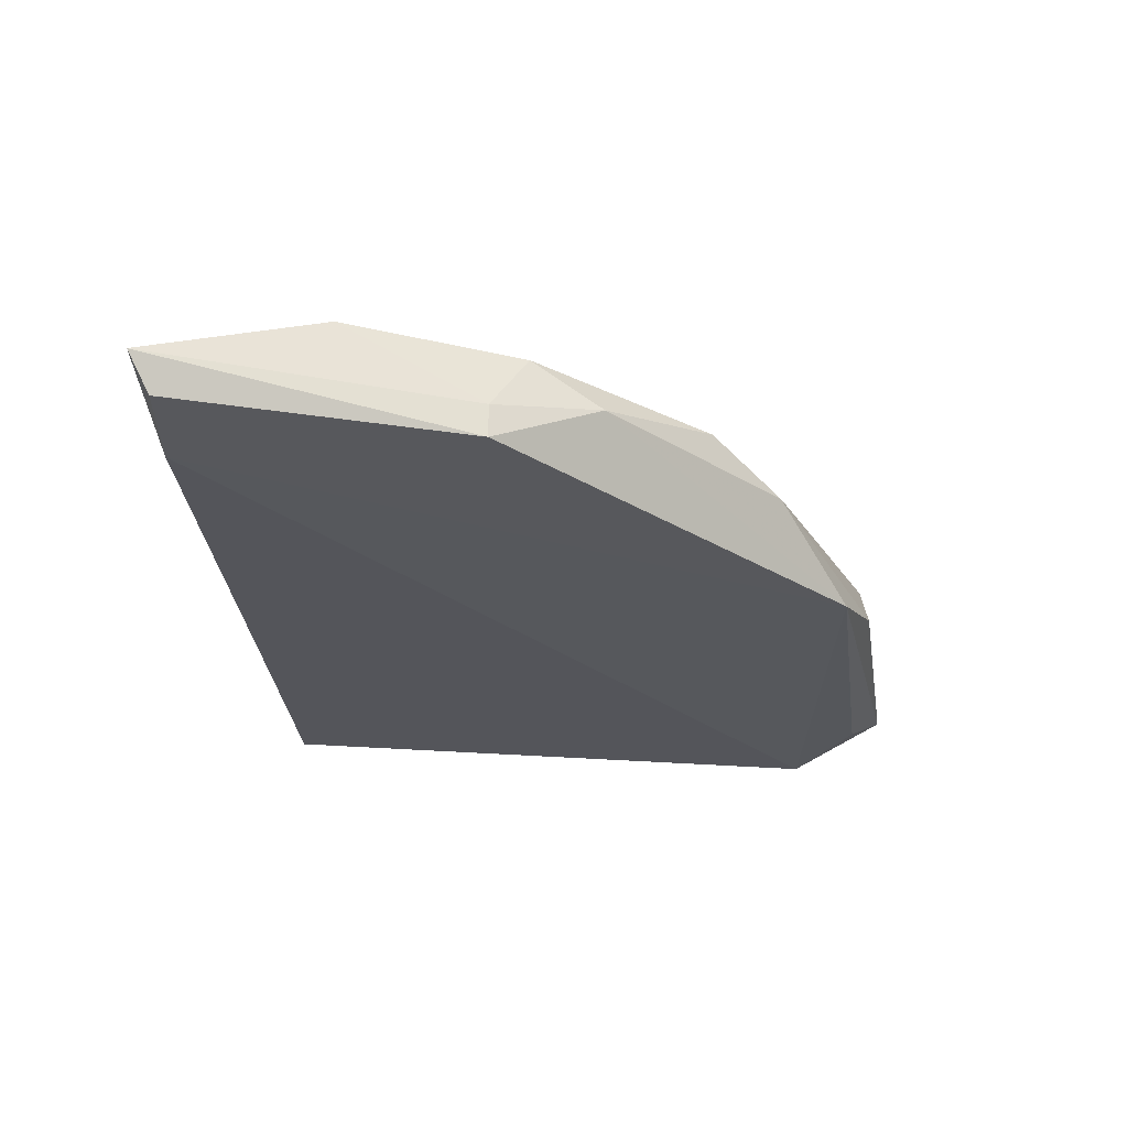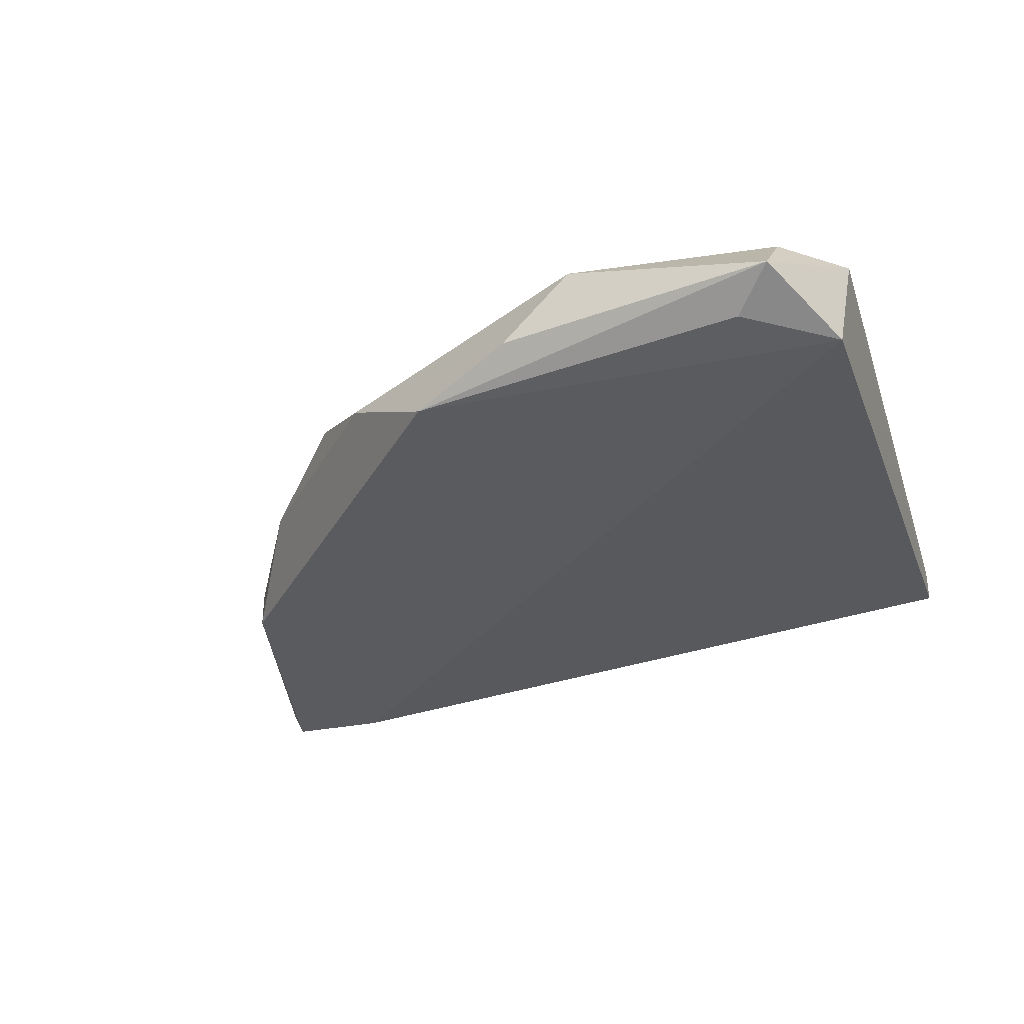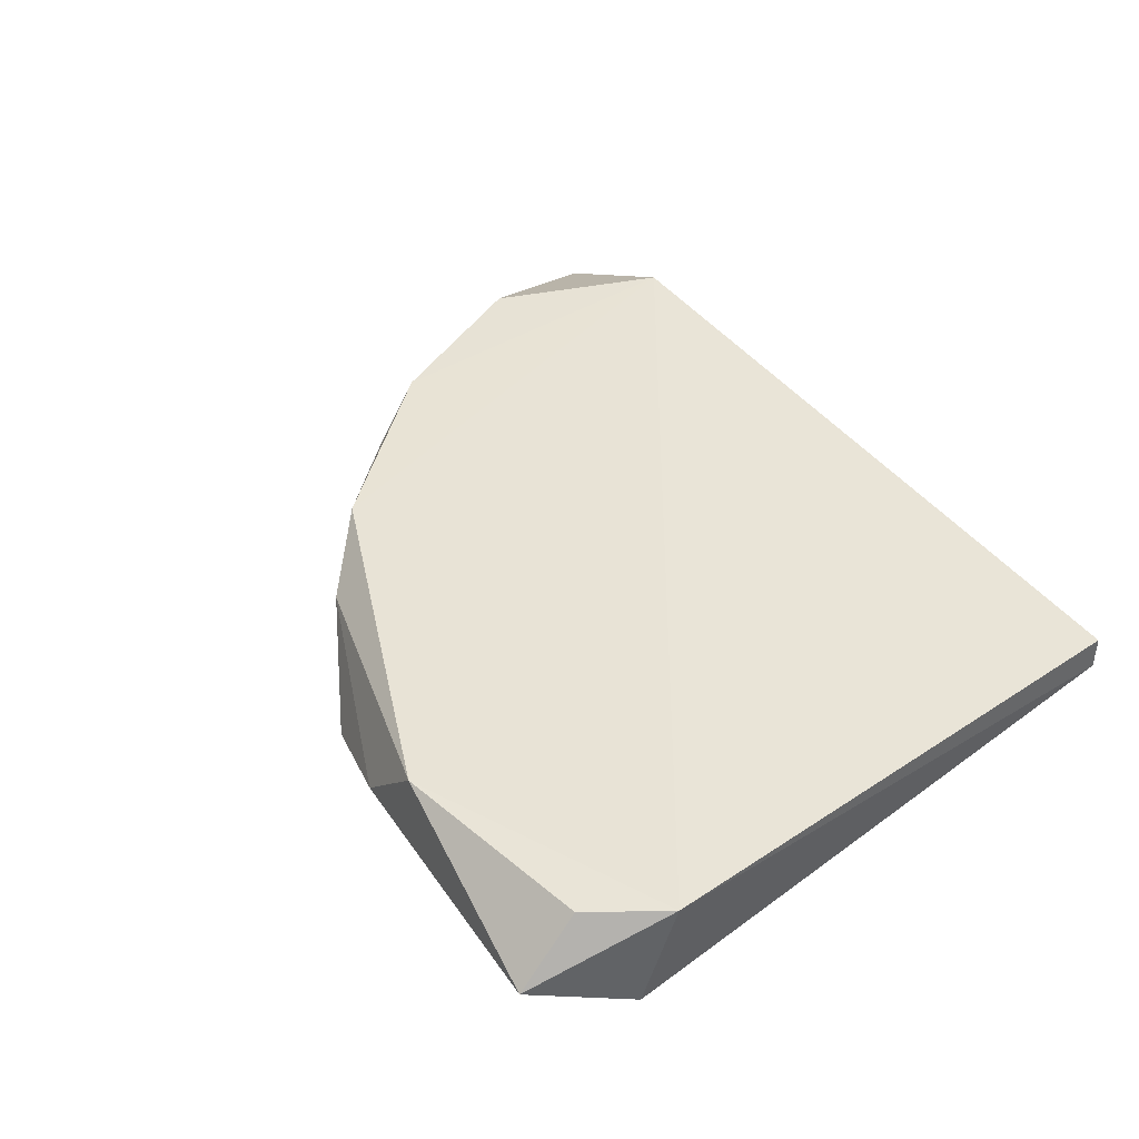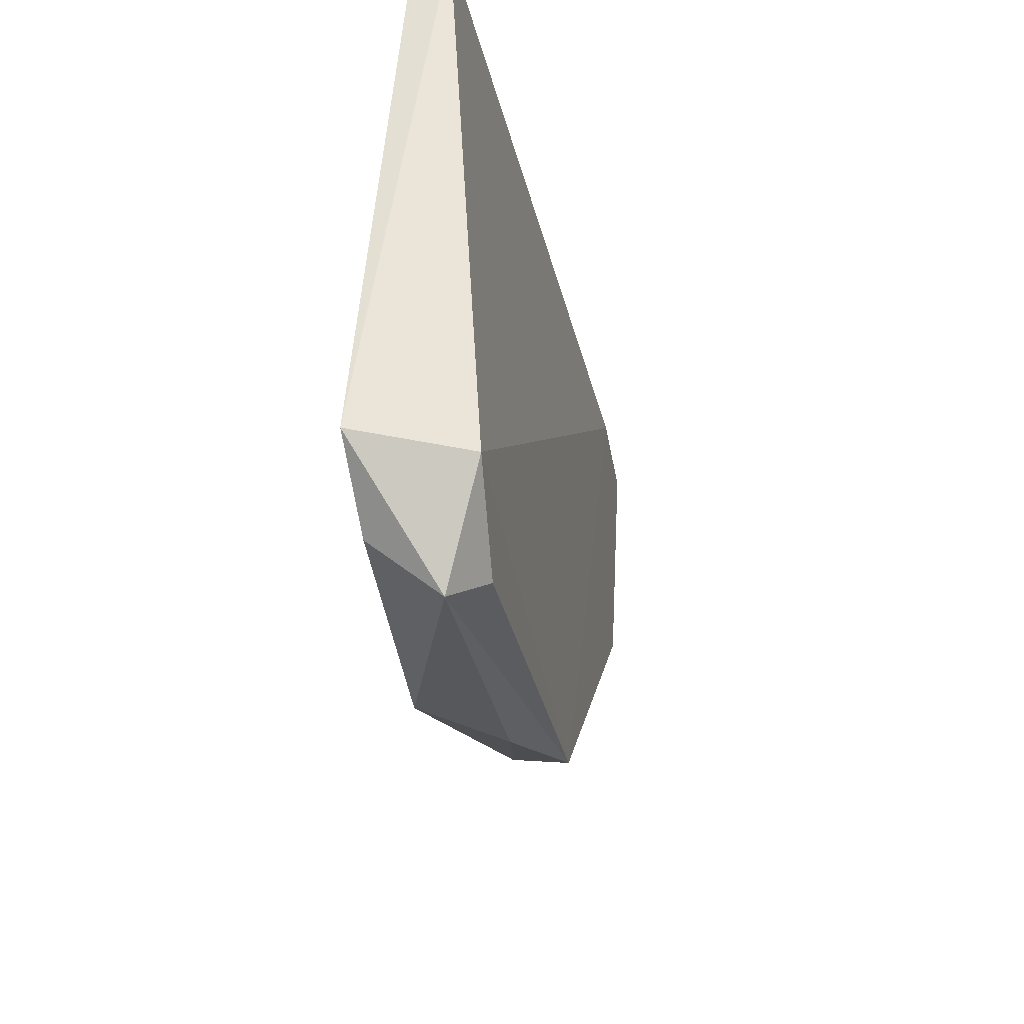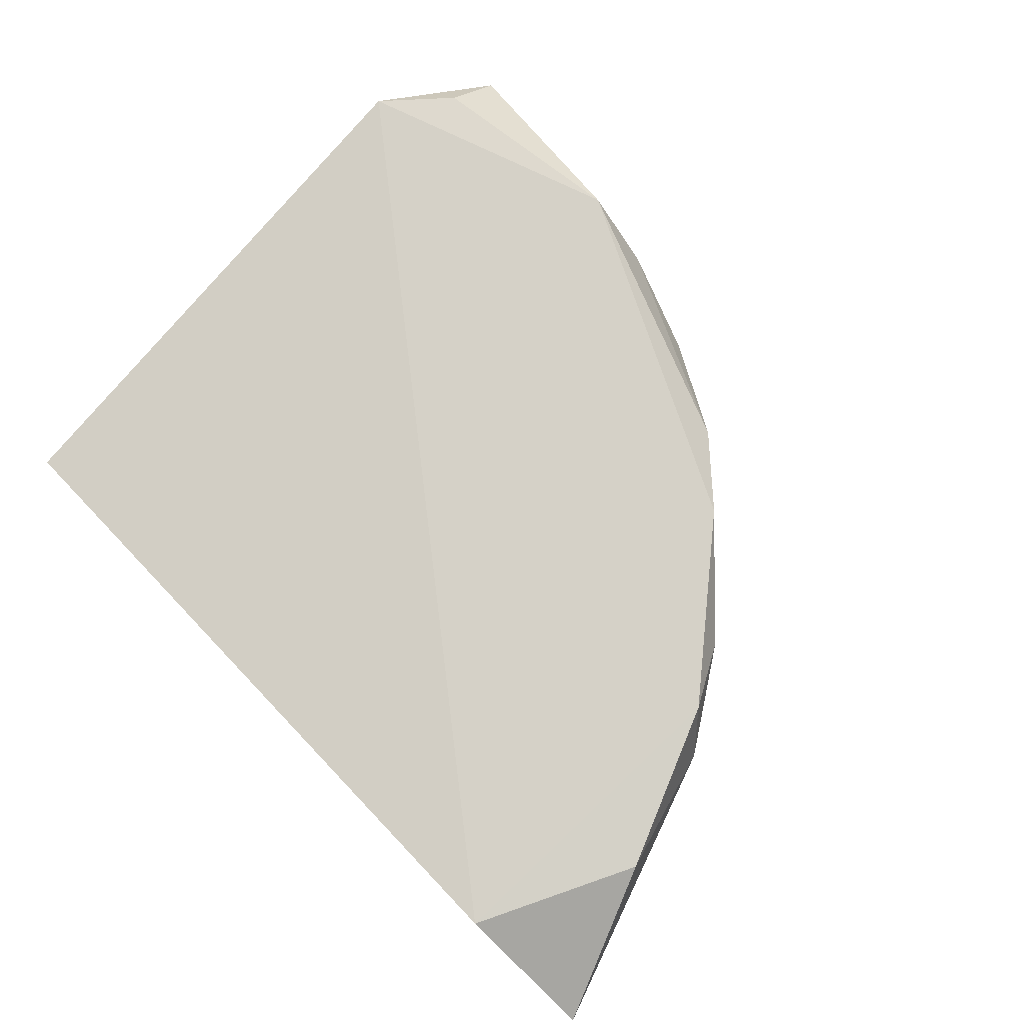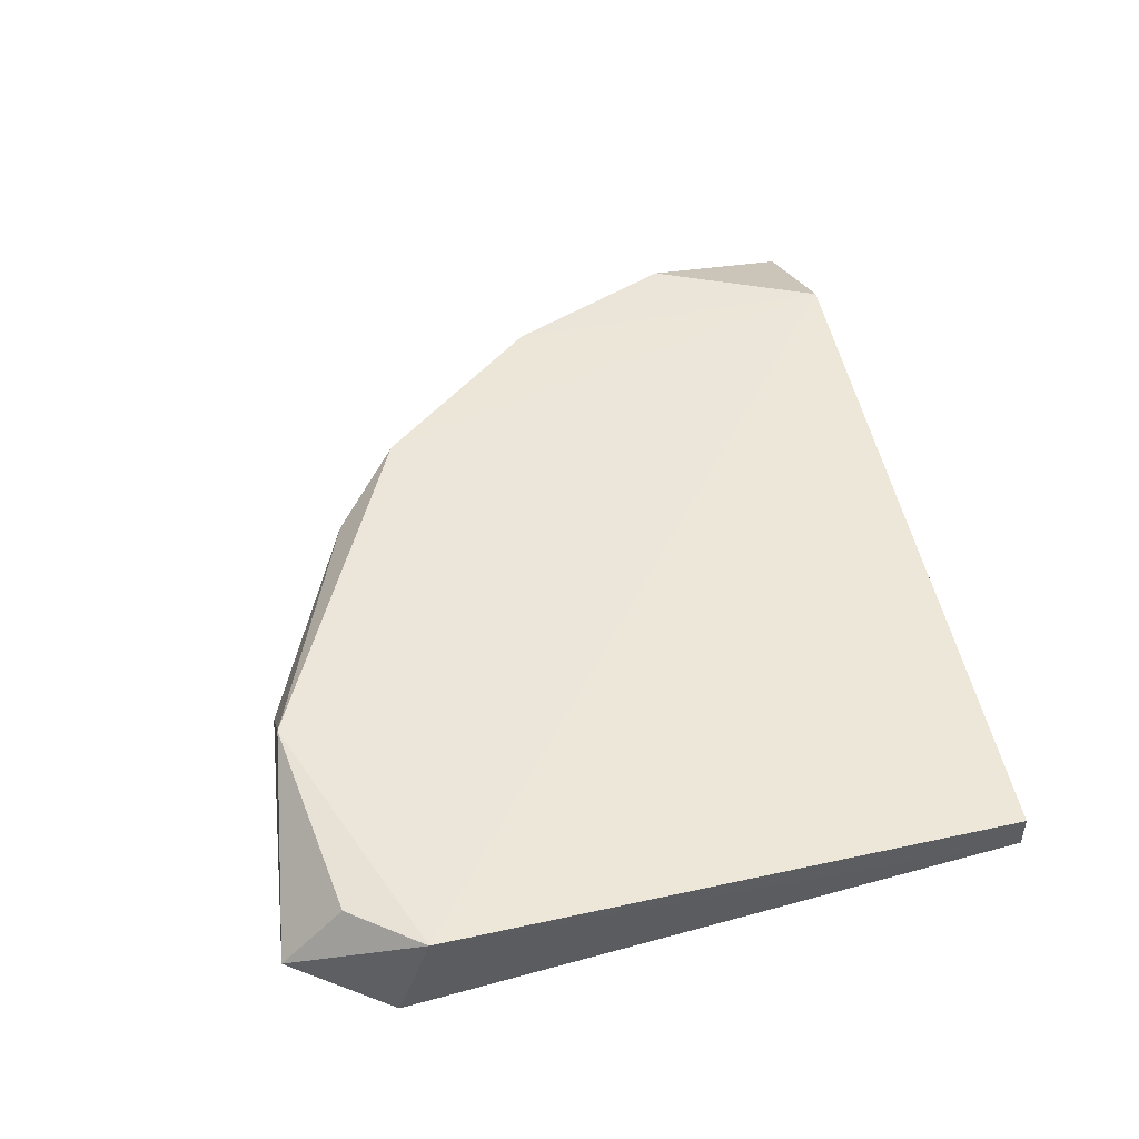
<metadata>
{"format":"obj","ext":"obj","renderer":"f3d","projection":"perspective","resolution":1024,"background":"white","views":[{"elev":-28.1,"azim":92.1,"up":"+Y"},{"elev":-32.2,"azim":-160.0,"up":"+Y"},{"elev":41.8,"azim":-128.4,"up":"+Y"},{"elev":-36.3,"azim":-79.8,"up":"+Z"},{"elev":79.6,"azim":44.2,"up":"+Y"},{"elev":47.8,"azim":-103.8,"up":"+Y"}]}
</metadata>
<code>
v 0.1269 0.2243 -0.1025
v -0.07584 0.2157 -0.2145
v -0.08724 0.2243 -0.2249
v -0.09744 0.2345 -0.02096
v 0.0759 0.2447 -0.1637
v 0.1508 0.2137 -0.018
v 0.1127 0.2459 -0.01318
v -0.1045 0.2456 -0.1876
v -0.09744 0.2243 -0.02096
v 0.02492 0.2141 -0.2045
v -0.1014 0.2136 -0.1966
v -0.02606 0.2447 -0.2147
v 0.1371 0.2447 -0.06176
v 0.121 0.2134 -0.01613
v 0.1269 0.2141 -0.1025
v 0.1572 0.2239 -0.01266
v 0.05546 0.2345 -0.1841
v 0.1167 0.2447 -0.1128
v -0.08742 0.2435 -0.2072
v -0.00567 0.2243 -0.2147
v 0.1065 0.2345 -0.1331
f 5 18 21
f 7 5 8
f 4 7 8
f 7 4 9
f 4 8 9
f 2 3 10
f 3 2 11
f 8 3 11
f 9 8 11
f 2 10 11
f 8 5 12
f 11 10 14
f 9 11 14
f 6 14 15
f 14 10 15
f 7 9 16
f 1 13 16
f 13 7 16
f 14 6 16
f 9 14 16
f 15 1 16
f 6 15 16
f 12 5 17
f 5 7 18
f 13 1 18
f 7 13 18
f 3 8 19
f 12 3 19
f 8 12 19
f 10 3 20
f 3 12 20
f 12 17 20
f 17 10 20
f 1 15 21
f 15 10 21
f 17 5 21
f 10 17 21
f 18 1 21

</code>
